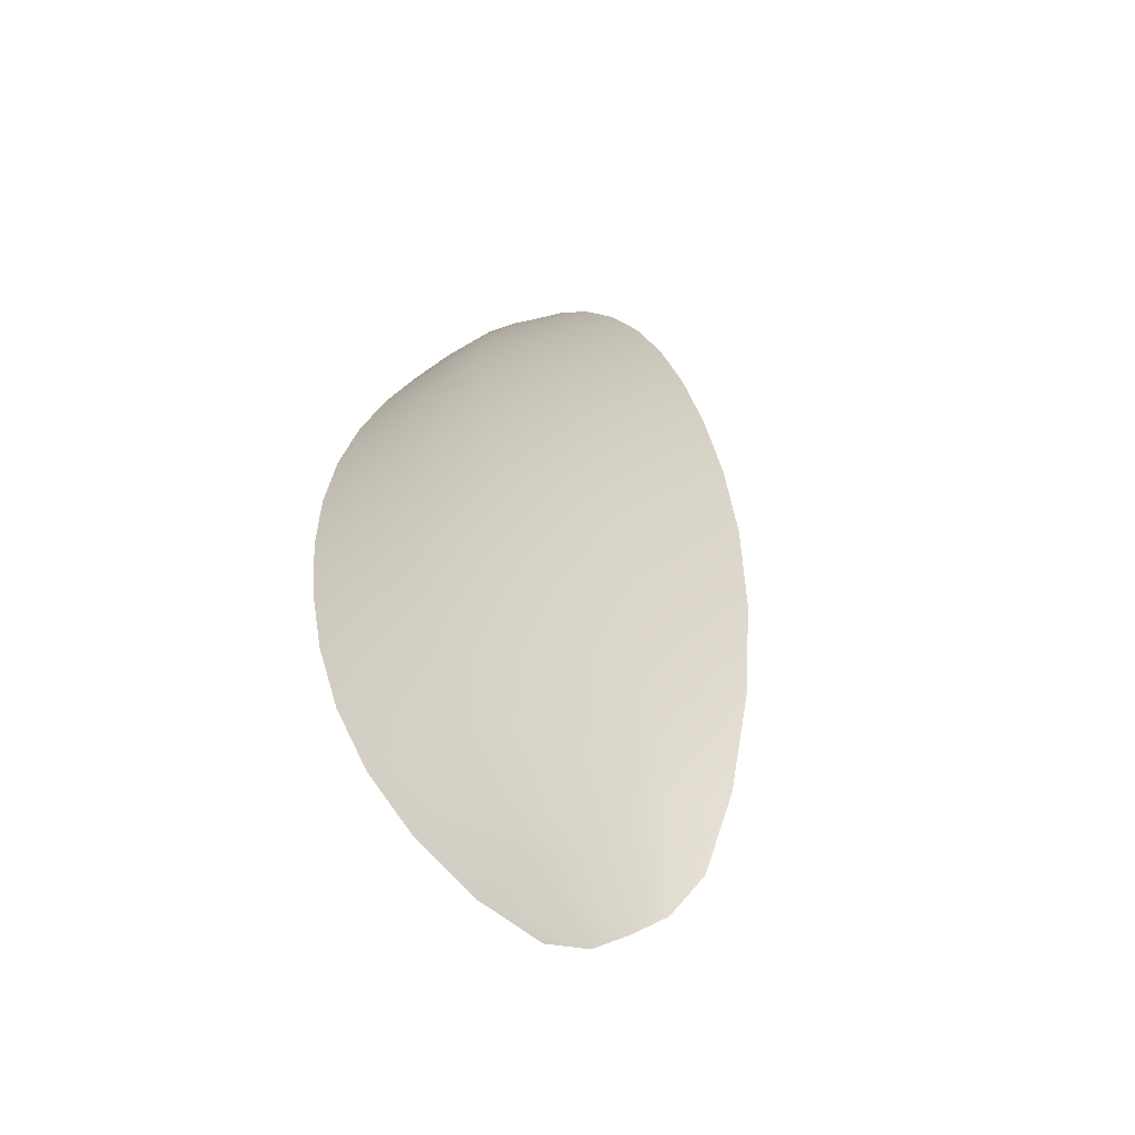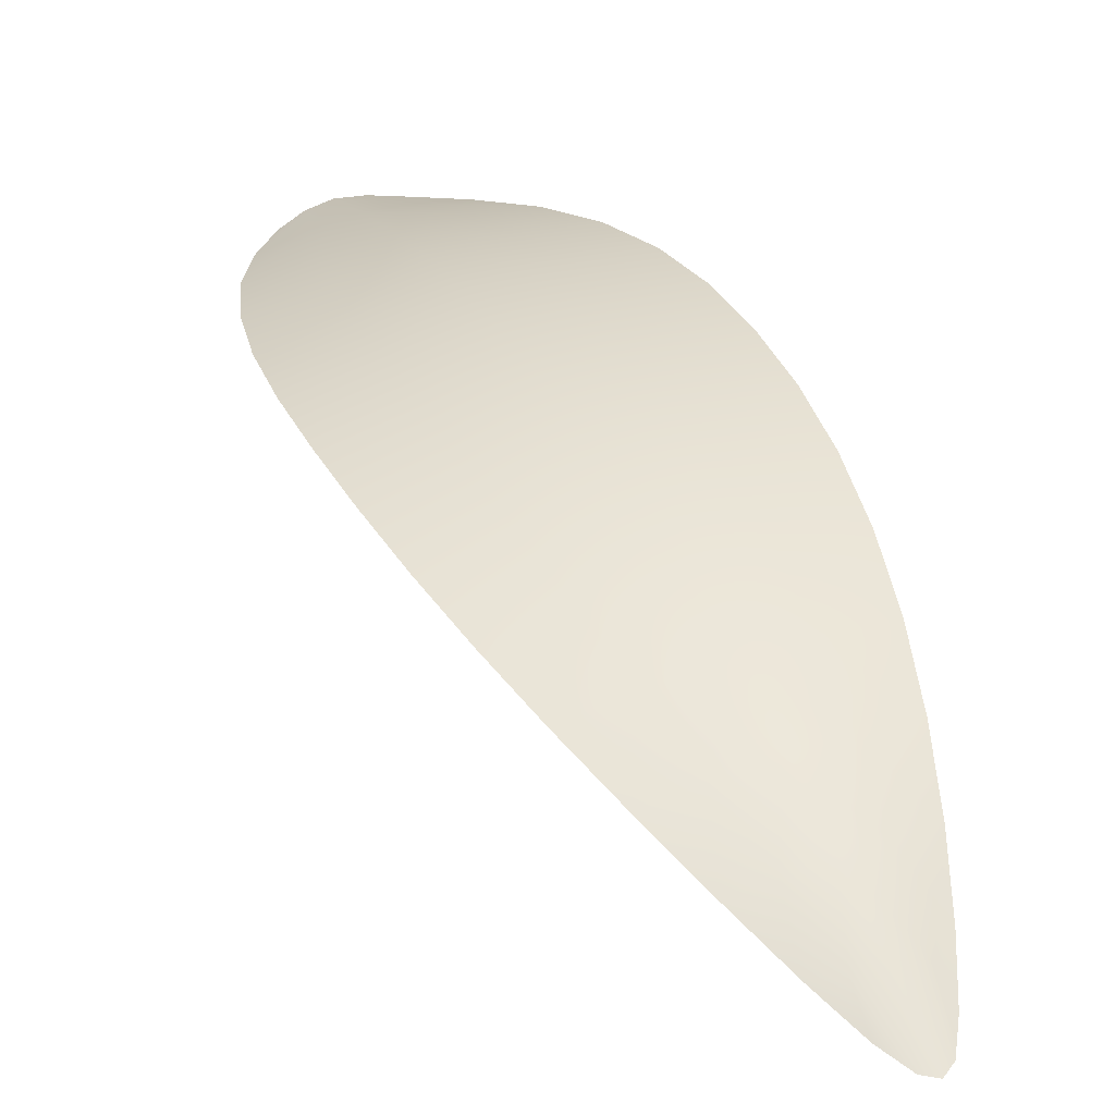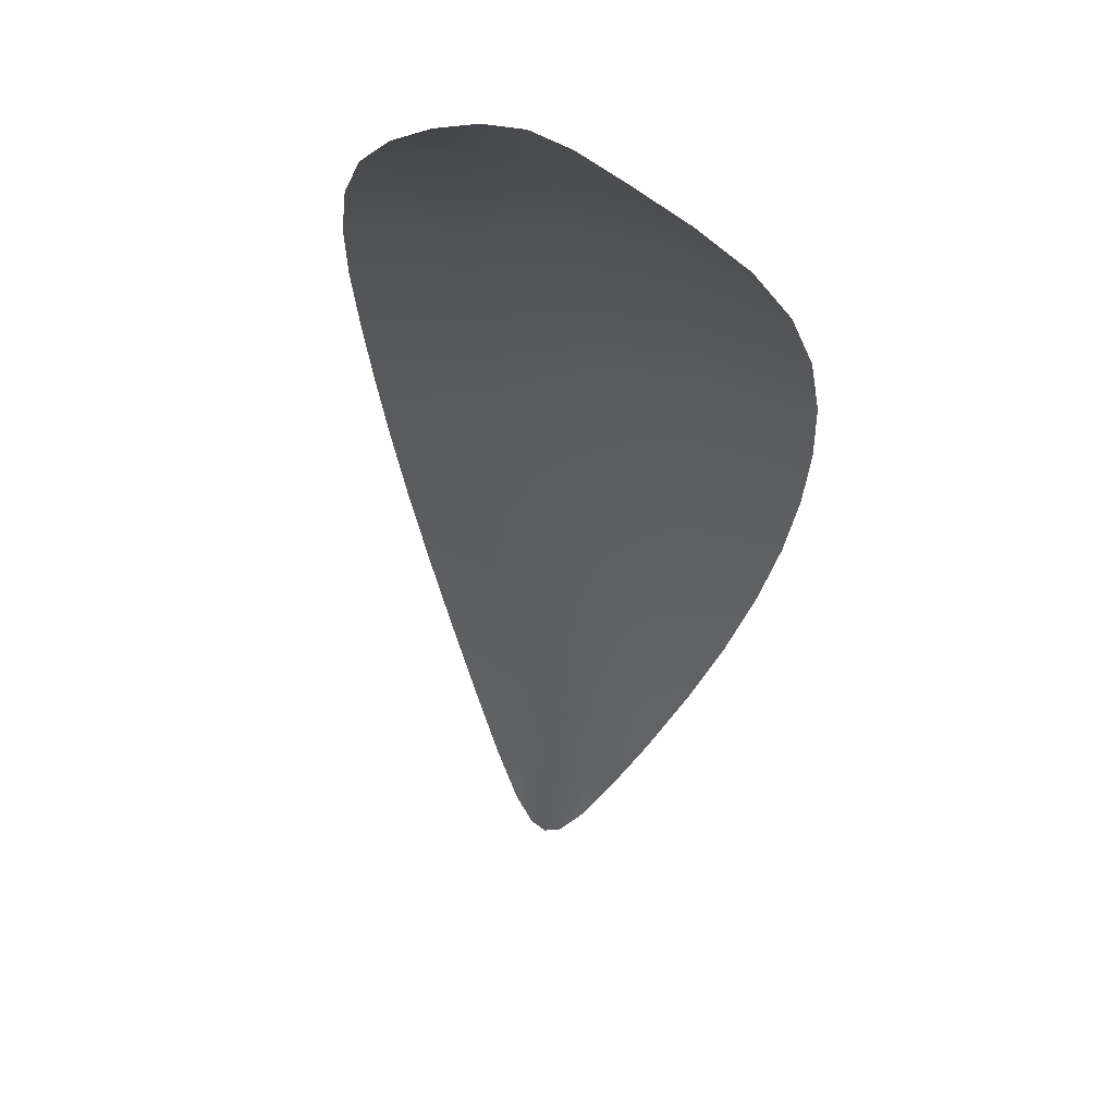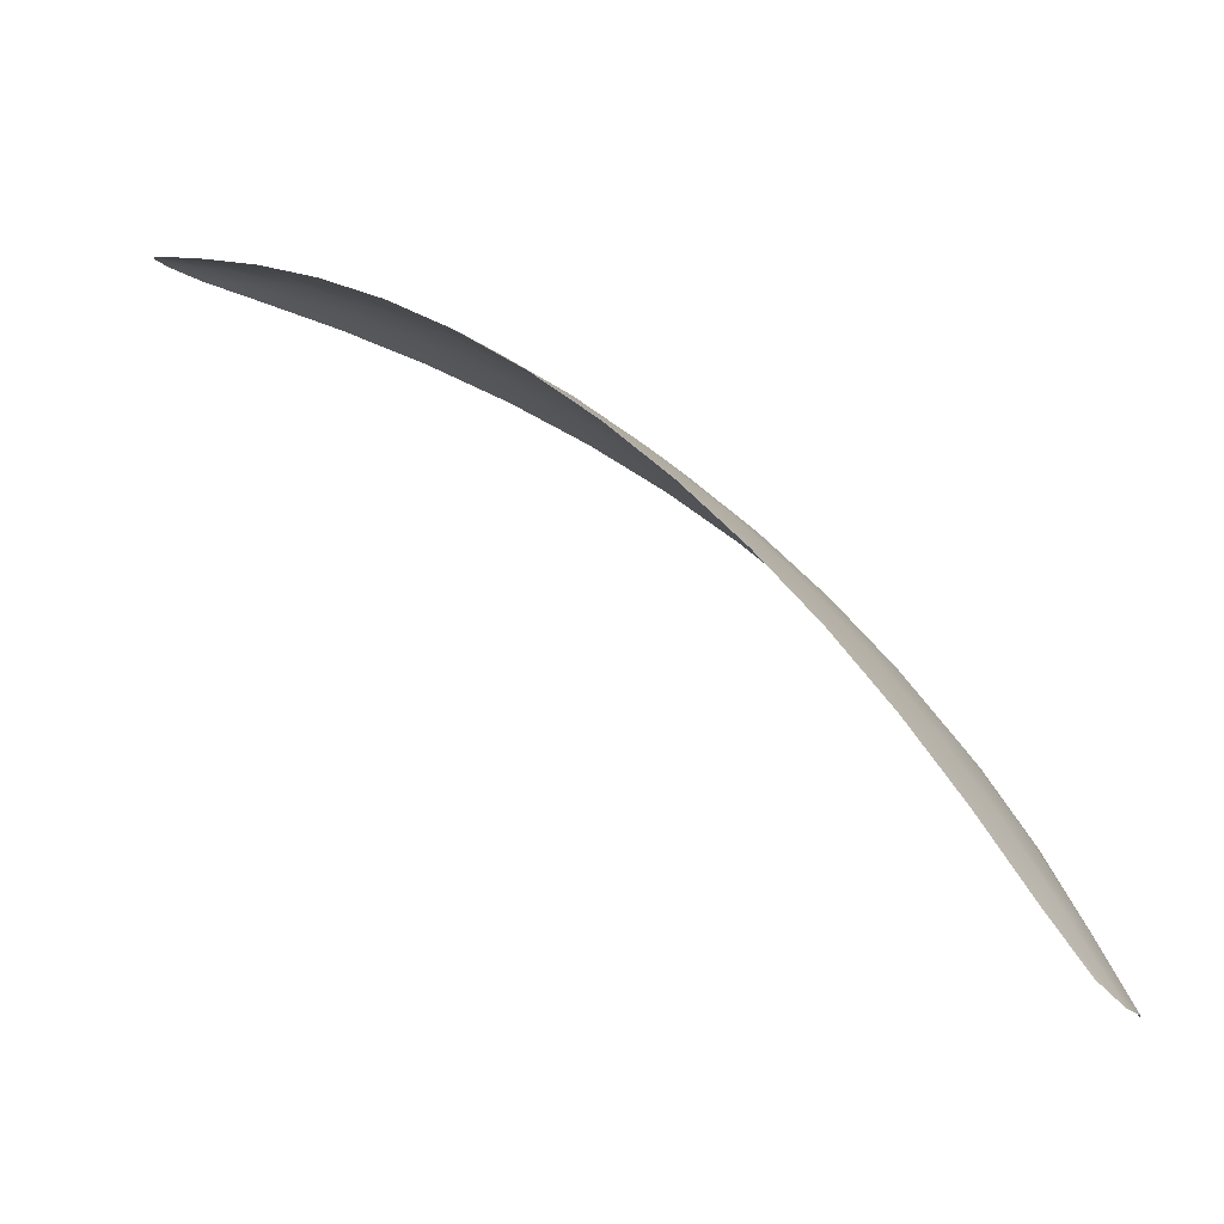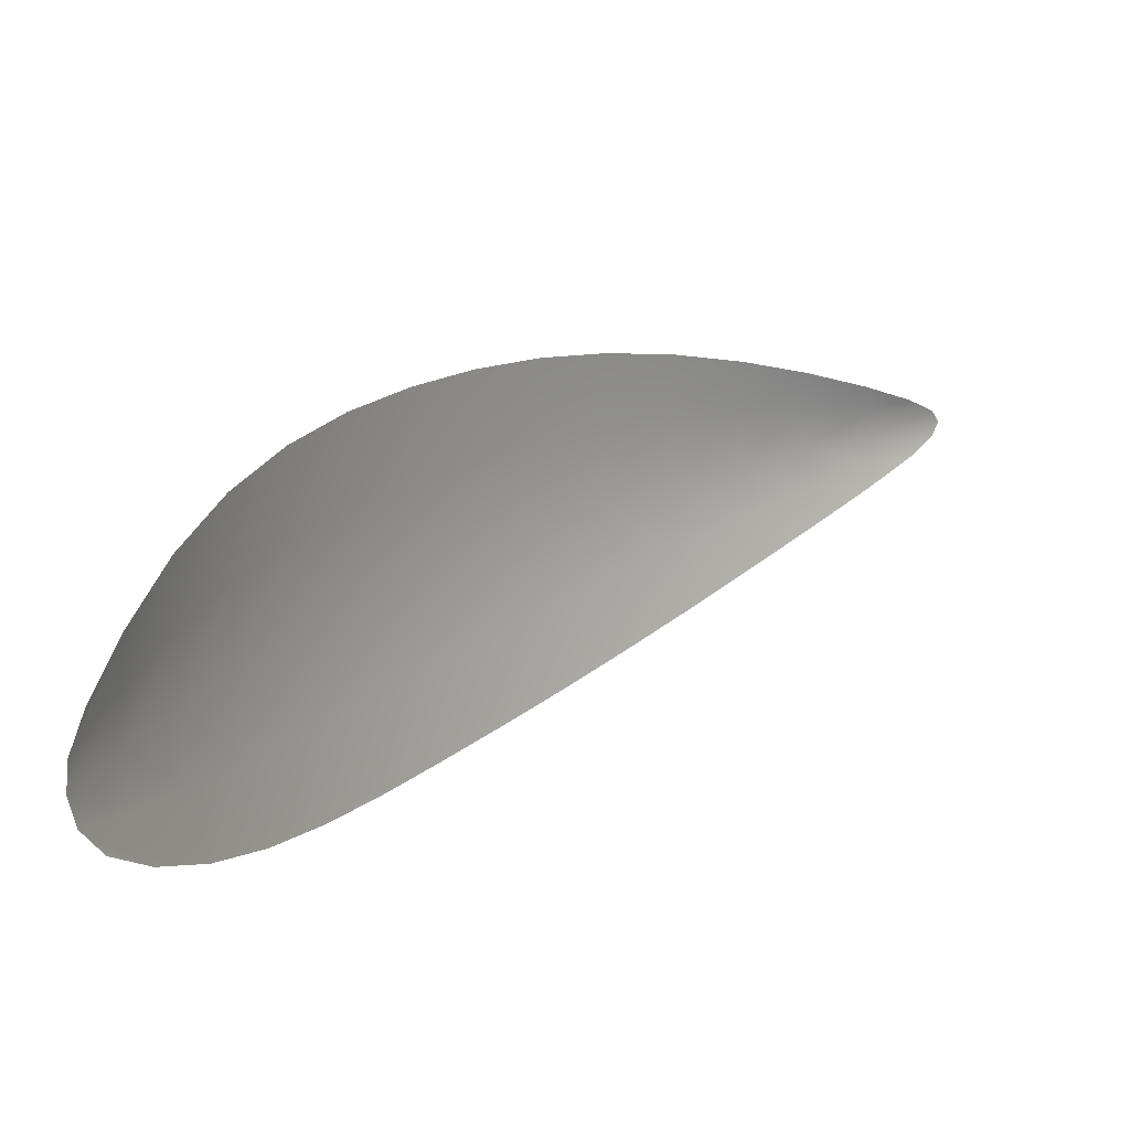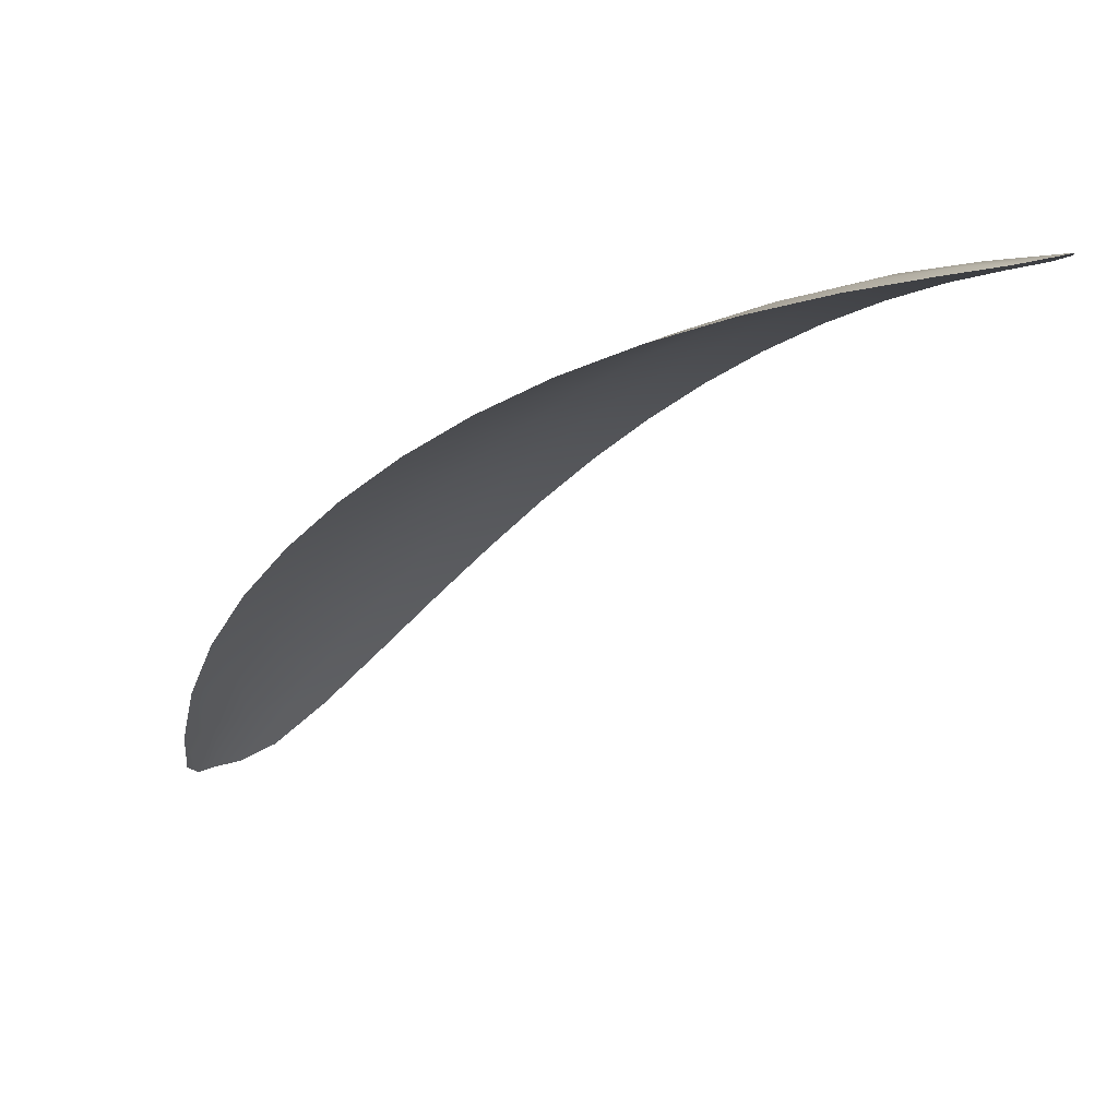
<metadata>
{"format":"obj","ext":"obj","renderer":"f3d","projection":"perspective","resolution":1024,"background":"white","views":[{"elev":-16.7,"azim":29.1,"up":"+Y"},{"elev":0.9,"azim":-176.3,"up":"+Z"},{"elev":7.4,"azim":32.8,"up":"+Z"},{"elev":-37.2,"azim":-52.1,"up":"+Y"},{"elev":-49.0,"azim":110.0,"up":"+Y"},{"elev":36.9,"azim":148.3,"up":"+Y"}]}
</metadata>
<code>
o Plane.012_Plane.001
v -0.8917 1.329 -0.572
v -0.8801 1.203 -0.5177
v -0.8765 1.264 -0.5426
v -1.093 1.516 -0.7697
v -0.9205 1.385 -0.6054
v -0.9574 1.433 -0.6442
v -1.002 1.471 -0.6875
v -1.051 1.5 -0.7332
v -1.028 1.275 -0.5321
v -0.9287 1.183 -0.5034
v -0.9818 1.223 -0.5117
v -1.117 1.506 -0.7626
v -0.8989 1.184 -0.504
v -1.112 1.519 -0.7784
v -1.061 1.329 -0.5641
v -1.087 1.381 -0.606
v -1.106 1.43 -0.657
v -1.115 1.474 -0.7144
v -0.9285 1.245 -0.5222
v -0.9591 1.304 -0.5472
v -0.9907 1.36 -0.5802
v -1.022 1.41 -0.6208
v -1.054 1.455 -0.6684
v -1.084 1.491 -0.7218
v -0.9048 1.358 -0.5881
v -0.8883 1.189 -0.5091
v -1.074 1.509 -0.754
v -0.876 1.23 -0.5293
v -0.882 1.298 -0.5569
v -1.105 1.519 -0.7773
v -1.098 1.506 -0.7499
v -0.9381 1.41 -0.6242
v -0.9786 1.453 -0.6653
v -1.026 1.487 -0.7105
v -0.9136 1.215 -0.5125
v -0.9436 1.275 -0.5337
v -0.9748 1.333 -0.5627
v -1.007 1.386 -0.5996
v -1.038 1.433 -0.6438
v -1.069 1.474 -0.6945
v -0.9024 1.255 -0.5315
v -0.9253 1.317 -0.5587
v -0.9556 1.373 -0.592
v -0.9899 1.422 -0.6317
v -1.028 1.464 -0.6772
v -1.068 1.496 -0.7271
v -1.045 1.302 -0.5468
v -0.9113 1.18 -0.5024
v -1.117 1.492 -0.7414
v -0.954 1.199 -0.5063
v -1.007 1.249 -0.5203
v -1.115 1.515 -0.7742
v -1.075 1.356 -0.5839
v -1.098 1.406 -0.6304
v -1.111 1.453 -0.6855
v -0.955 1.234 -0.516
v -0.9932 1.29 -0.5387
v -1.026 1.345 -0.5713
v -1.055 1.396 -0.6126
v -1.08 1.443 -0.6619
v -1.1 1.484 -0.7177
v -1.087 1.509 -0.7524
v -0.8945 1.222 -0.5199
v -0.9127 1.287 -0.5443
v -0.9398 1.346 -0.5745
v -0.9723 1.398 -0.611
v -1.008 1.444 -0.6538
v -1.048 1.481 -0.7018
v -1.108 1.5 -0.7462
v -0.9334 1.207 -0.5084
v -0.975 1.262 -0.526
v -1.01 1.318 -0.5539
v -1.041 1.371 -0.5909
v -1.068 1.42 -0.6363
v -1.09 1.465 -0.6893
f 24 46 62 31
f 46 8 27 62
f 62 27 4 30
f 31 62 30 14
f 13 26 63 35
f 26 2 28 63
f 63 28 3 41
f 35 63 41 19
f 19 41 64 36
f 41 3 29 64
f 64 29 1 42
f 36 64 42 20
f 20 42 65 37
f 42 1 25 65
f 65 25 5 43
f 37 65 43 21
f 21 43 66 38
f 43 5 32 66
f 66 32 6 44
f 38 66 44 22
f 22 44 67 39
f 44 6 33 67
f 67 33 7 45
f 39 67 45 23
f 23 45 68 40
f 45 7 34 68
f 68 34 8 46
f 40 68 46 24
f 24 31 69 61
f 31 14 52 69
f 69 52 12 49
f 61 69 49 18
f 13 35 70 48
f 35 19 56 70
f 70 56 11 50
f 48 70 50 10
f 19 36 71 56
f 36 20 57 71
f 71 57 9 51
f 56 71 51 11
f 20 37 72 57
f 37 21 58 72
f 72 58 15 47
f 57 72 47 9
f 21 38 73 58
f 38 22 59 73
f 73 59 16 53
f 58 73 53 15
f 22 39 74 59
f 39 23 60 74
f 74 60 17 54
f 59 74 54 16
f 23 40 75 60
f 40 24 61 75
f 75 61 18 55
f 60 75 55 17

</code>
